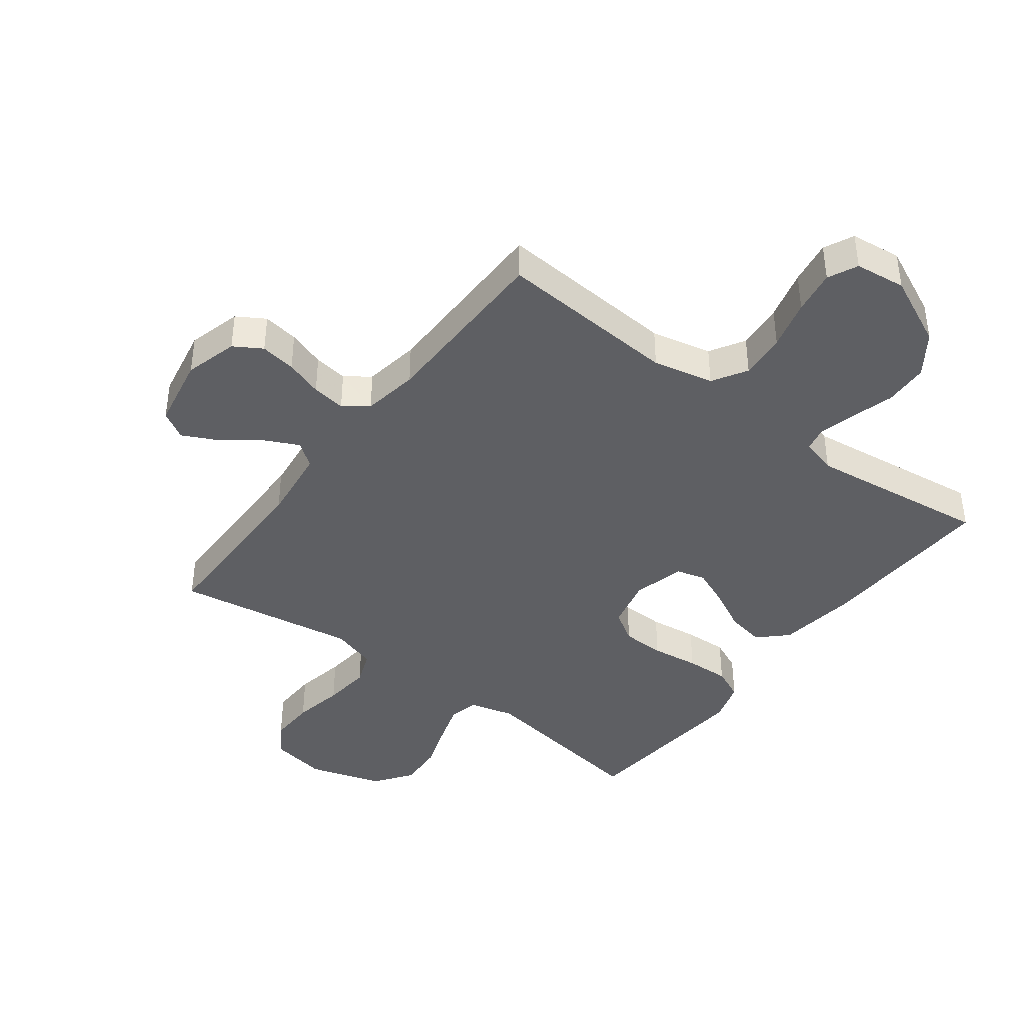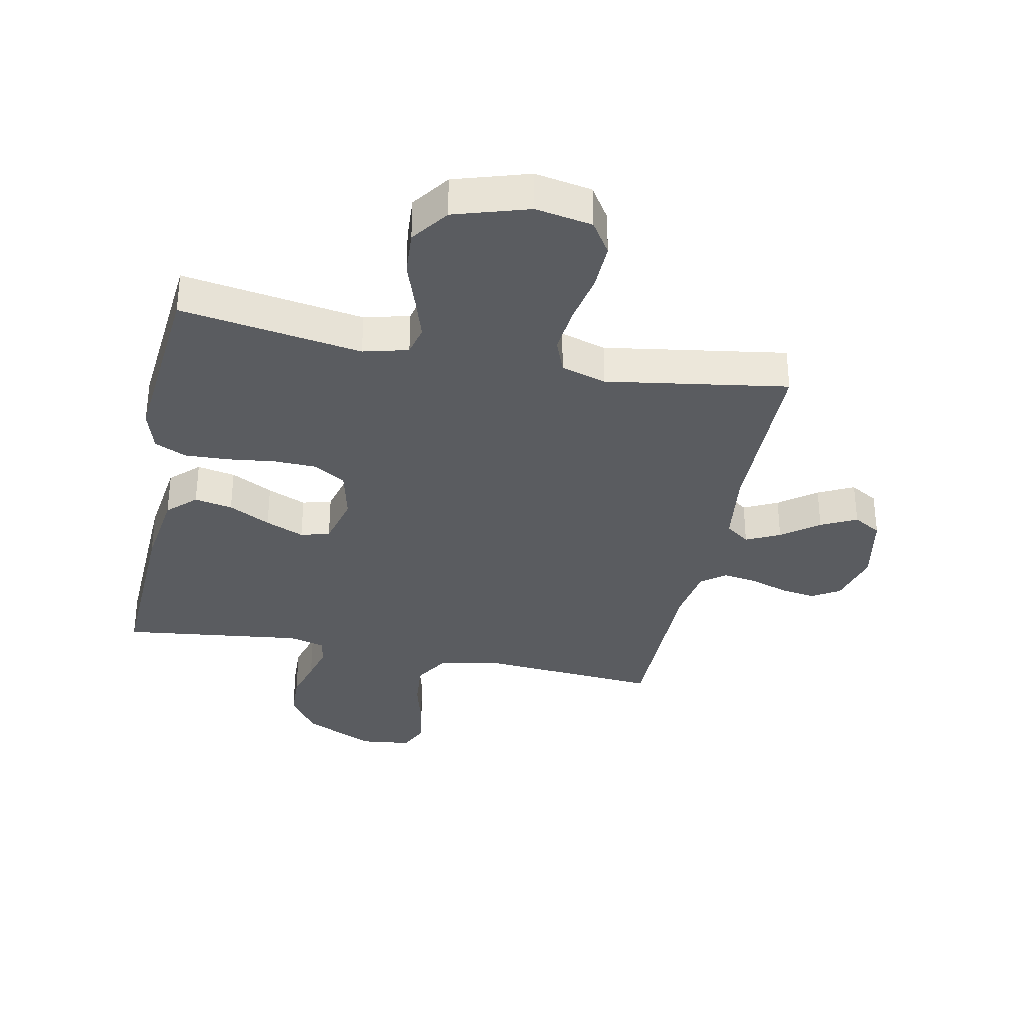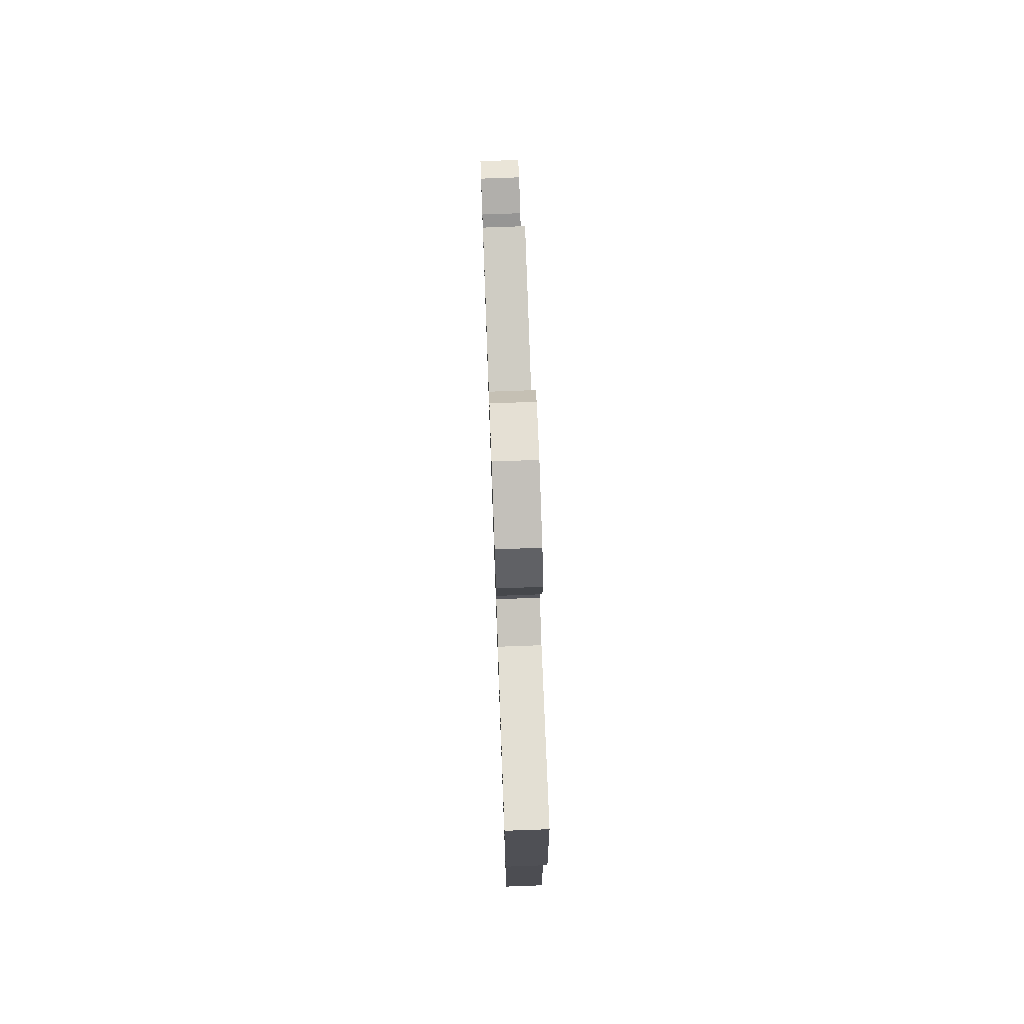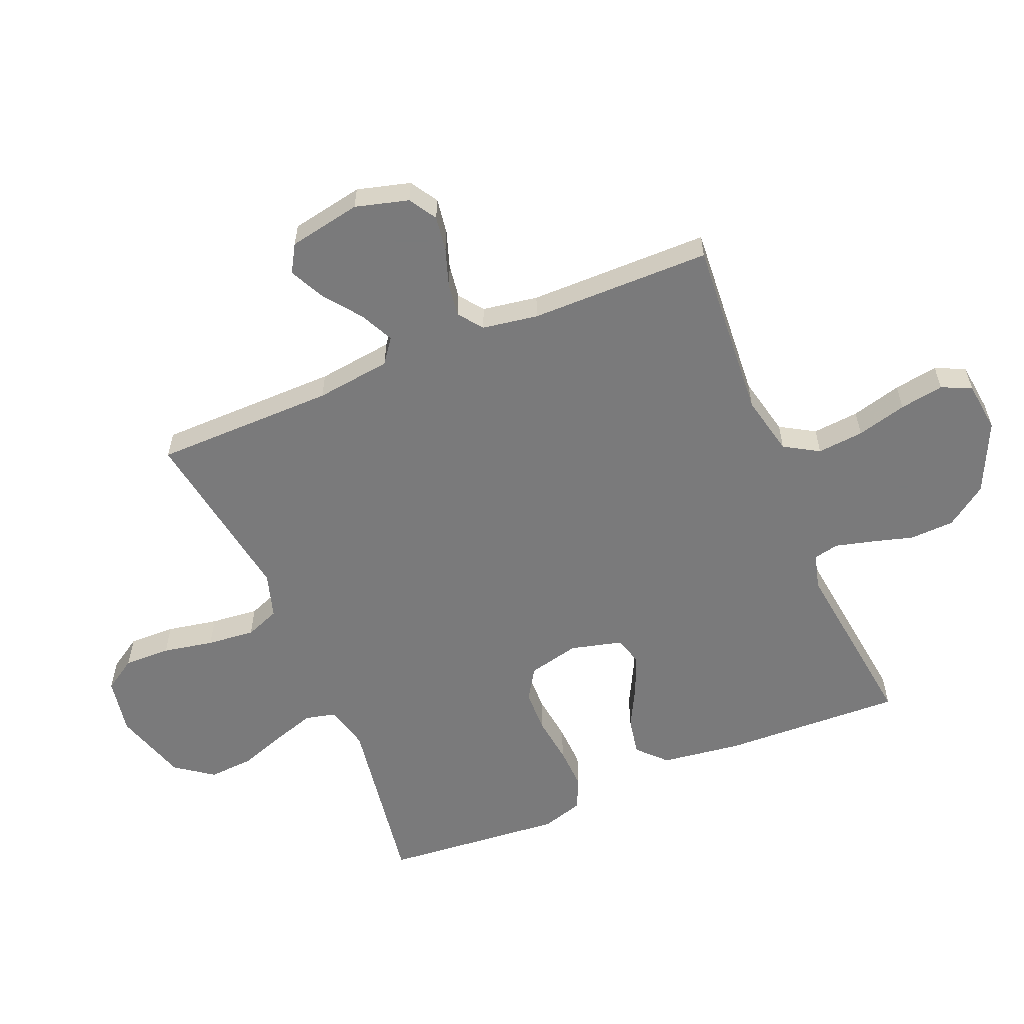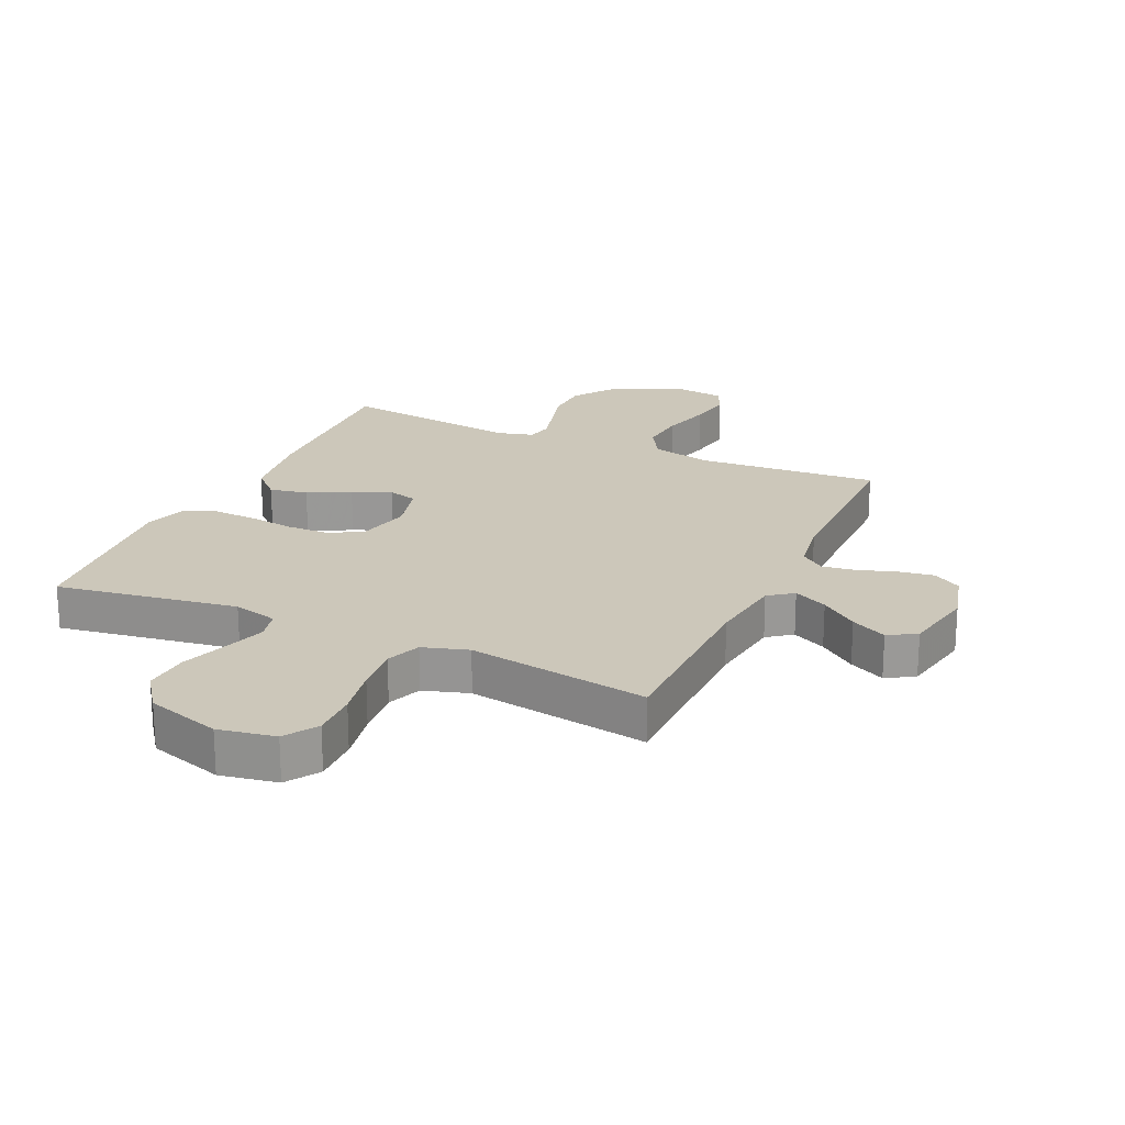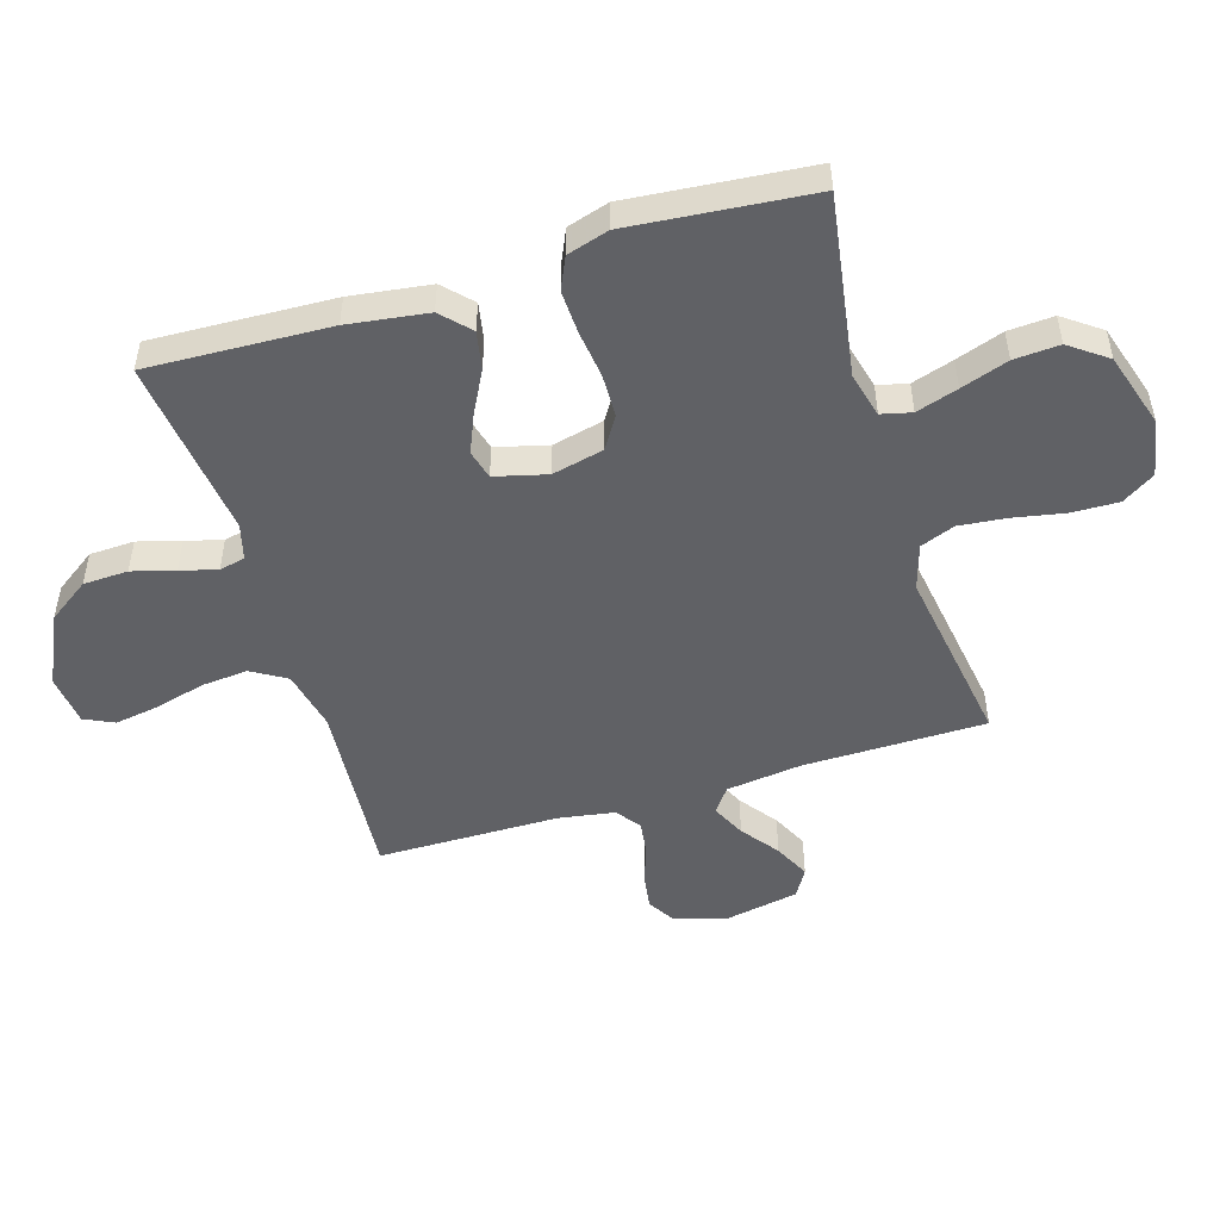
<metadata>
{"format":"obj","ext":"obj","renderer":"f3d","projection":"perspective","resolution":1024,"background":"white","views":[{"elev":-40.9,"azim":142.9,"up":"+Y"},{"elev":-33.9,"azim":-11.5,"up":"+Y"},{"elev":75.7,"azim":-92.1,"up":"+Z"},{"elev":-58.1,"azim":112.7,"up":"+Y"},{"elev":21.5,"azim":24.6,"up":"+Y"},{"elev":-49.7,"azim":-73.1,"up":"+Y"}]}
</metadata>
<code>
v 0.5 0.07 -0.5
v 0.2 0.07 -0.478
v 0.1 0.07 -0.5
v 0.066 0.07 -0.557
v 0.073 0.07 -0.634
v 0.095 0.07 -0.717
v 0.107 0.07 -0.79
v 0.084 0.07 -0.839
v 0 0.07 -0.849
v -0.117 0.07 -0.794
v -0.165 0.07 -0.726
v -0.168 0.07 -0.652
v -0.148 0.07 -0.582
v -0.132 0.07 -0.521
v -0.141 0.07 -0.479
v -0.2 0.07 -0.463
v -0.5 0.07 -0.5
v -0.488 0.07 -0.2
v -0.47 0.07 -0.068
v -0.424 0.07 -0.024
v -0.361 0.07 -0.036
v -0.292 0.07 -0.072
v -0.228 0.07 -0.099
v -0.18 0.07 -0.086
v -0.158 0.07 0
v -0.178 0.07 0.085
v -0.23 0.07 0.118
v -0.302 0.07 0.12
v -0.381 0.07 0.11
v -0.453 0.07 0.107
v -0.506 0.07 0.131
v -0.527 0.07 0.2
v -0.5 0.07 0.5
v -0.2 0.07 0.453
v -0.126 0.07 0.472
v -0.114 0.07 0.522
v -0.136 0.07 0.591
v -0.163 0.07 0.669
v -0.168 0.07 0.744
v -0.123 0.07 0.806
v 0 0.07 0.844
v 0.094 0.07 0.827
v 0.129 0.07 0.773
v 0.127 0.07 0.696
v 0.111 0.07 0.612
v 0.103 0.07 0.533
v 0.125 0.07 0.476
v 0.2 0.07 0.453
v 0.5 0.07 0.5
v 0.503 0.07 0.2
v 0.519 0.07 0.075
v 0.559 0.07 0.045
v 0.615 0.07 0.072
v 0.676 0.07 0.118
v 0.735 0.07 0.147
v 0.781 0.07 0.12
v 0.804 0.07 0
v 0.78 0.07 -0.088
v 0.734 0.07 -0.116
v 0.675 0.07 -0.107
v 0.613 0.07 -0.086
v 0.557 0.07 -0.078
v 0.517 0.07 -0.108
v 0.502 0.07 -0.2
v 0.5 0 -0.5
v 0.2 0 -0.478
v 0.1 0 -0.5
v 0.066 0 -0.557
v 0.073 0 -0.634
v 0.095 0 -0.717
v 0.107 0 -0.79
v 0.084 0 -0.839
v 0 0 -0.849
v -0.117 0 -0.794
v -0.165 0 -0.726
v -0.168 0 -0.652
v -0.148 0 -0.582
v -0.132 0 -0.521
v -0.141 0 -0.479
v -0.2 0 -0.463
v -0.5 0 -0.5
v -0.488 0 -0.2
v -0.47 0 -0.068
v -0.424 0 -0.024
v -0.361 0 -0.036
v -0.292 0 -0.072
v -0.228 0 -0.099
v -0.18 0 -0.086
v -0.158 0 0
v -0.178 0 0.085
v -0.23 0 0.118
v -0.302 0 0.12
v -0.381 0 0.11
v -0.453 0 0.107
v -0.506 0 0.131
v -0.527 0 0.2
v -0.5 0 0.5
v -0.2 0 0.453
v -0.126 0 0.472
v -0.114 0 0.522
v -0.136 0 0.591
v -0.163 0 0.669
v -0.168 0 0.744
v -0.123 0 0.806
v 0 0 0.844
v 0.094 0 0.827
v 0.129 0 0.773
v 0.127 0 0.696
v 0.111 0 0.612
v 0.103 0 0.533
v 0.125 0 0.476
v 0.2 0 0.453
v 0.5 0 0.5
v 0.503 0 0.2
v 0.519 0 0.075
v 0.559 0 0.045
v 0.615 0 0.072
v 0.676 0 0.118
v 0.735 0 0.147
v 0.781 0 0.12
v 0.804 0 0
v 0.78 0 -0.088
v 0.734 0 -0.116
v 0.675 0 -0.107
v 0.613 0 -0.086
v 0.557 0 -0.078
v 0.517 0 -0.108
v 0.502 0 -0.2
f 59 60 61
f 58 59 61
f 57 58 61
f 56 57 61
f 55 56 61
f 54 55 61
f 53 54 61
f 52 53 61 62
f 51 52 62 63
f 48 49 50
f 51 63 64
f 50 51 64
f 48 50 64
f 47 48 64
f 43 44 45
f 42 43 45
f 41 42 45
f 40 41 45
f 39 40 45
f 38 39 45
f 37 38 45
f 36 37 45 46
f 35 36 46 47
f 32 33 34
f 31 32 34
f 30 31 34
f 29 30 34
f 28 29 34
f 34 35 47
f 28 34 47
f 27 28 47
f 20 21 22
f 19 20 22
f 18 19 22
f 17 18 22
f 16 17 22
f 15 16 22 23
f 11 12 13
f 10 11 13
f 9 10 13
f 8 9 13
f 7 8 13
f 6 7 13
f 5 6 13
f 4 5 13 14
f 3 4 14 15
f 47 64 1 2
f 26 27 47
f 47 2 3
f 26 47 3
f 25 26 3
f 24 25 3 15
f 15 23 24
f 125 124 123
f 125 123 122
f 125 122 121
f 125 121 120
f 125 120 119
f 125 119 118
f 125 118 117
f 126 125 117 116
f 127 126 116 115
f 114 113 112
f 128 127 115
f 128 115 114
f 128 114 112
f 128 112 111
f 109 108 107
f 109 107 106
f 109 106 105
f 109 105 104
f 109 104 103
f 109 103 102
f 109 102 101
f 110 109 101 100
f 111 110 100 99
f 98 97 96
f 98 96 95
f 98 95 94
f 98 94 93
f 98 93 92
f 111 99 98
f 111 98 92
f 111 92 91
f 86 85 84
f 86 84 83
f 86 83 82
f 86 82 81
f 86 81 80
f 87 86 80 79
f 77 76 75
f 77 75 74
f 77 74 73
f 77 73 72
f 77 72 71
f 77 71 70
f 77 70 69
f 78 77 69 68
f 79 78 68 67
f 66 65 128 111
f 111 91 90
f 67 66 111
f 67 111 90
f 67 90 89
f 79 67 89 88
f 88 87 79
f 1 65 66 2
f 2 66 67 3
f 3 67 68 4
f 4 68 69 5
f 5 69 70 6
f 6 70 71 7
f 7 71 72 8
f 8 72 73 9
f 9 73 74 10
f 10 74 75 11
f 11 75 76 12
f 12 76 77 13
f 13 77 78 14
f 14 78 79 15
f 15 79 80 16
f 16 80 81 17
f 17 81 82 18
f 18 82 83 19
f 19 83 84 20
f 20 84 85 21
f 21 85 86 22
f 22 86 87 23
f 23 87 88 24
f 24 88 89 25
f 25 89 90 26
f 26 90 91 27
f 27 91 92 28
f 28 92 93 29
f 29 93 94 30
f 30 94 95 31
f 31 95 96 32
f 32 96 97 33
f 33 97 98 34
f 34 98 99 35
f 35 99 100 36
f 36 100 101 37
f 37 101 102 38
f 38 102 103 39
f 39 103 104 40
f 40 104 105 41
f 41 105 106 42
f 42 106 107 43
f 43 107 108 44
f 44 108 109 45
f 45 109 110 46
f 46 110 111 47
f 47 111 112 48
f 48 112 113 49
f 49 113 114 50
f 50 114 115 51
f 51 115 116 52
f 52 116 117 53
f 53 117 118 54
f 54 118 119 55
f 55 119 120 56
f 56 120 121 57
f 57 121 122 58
f 58 122 123 59
f 59 123 124 60
f 60 124 125 61
f 61 125 126 62
f 62 126 127 63
f 63 127 128 64
f 64 128 65 1

</code>
